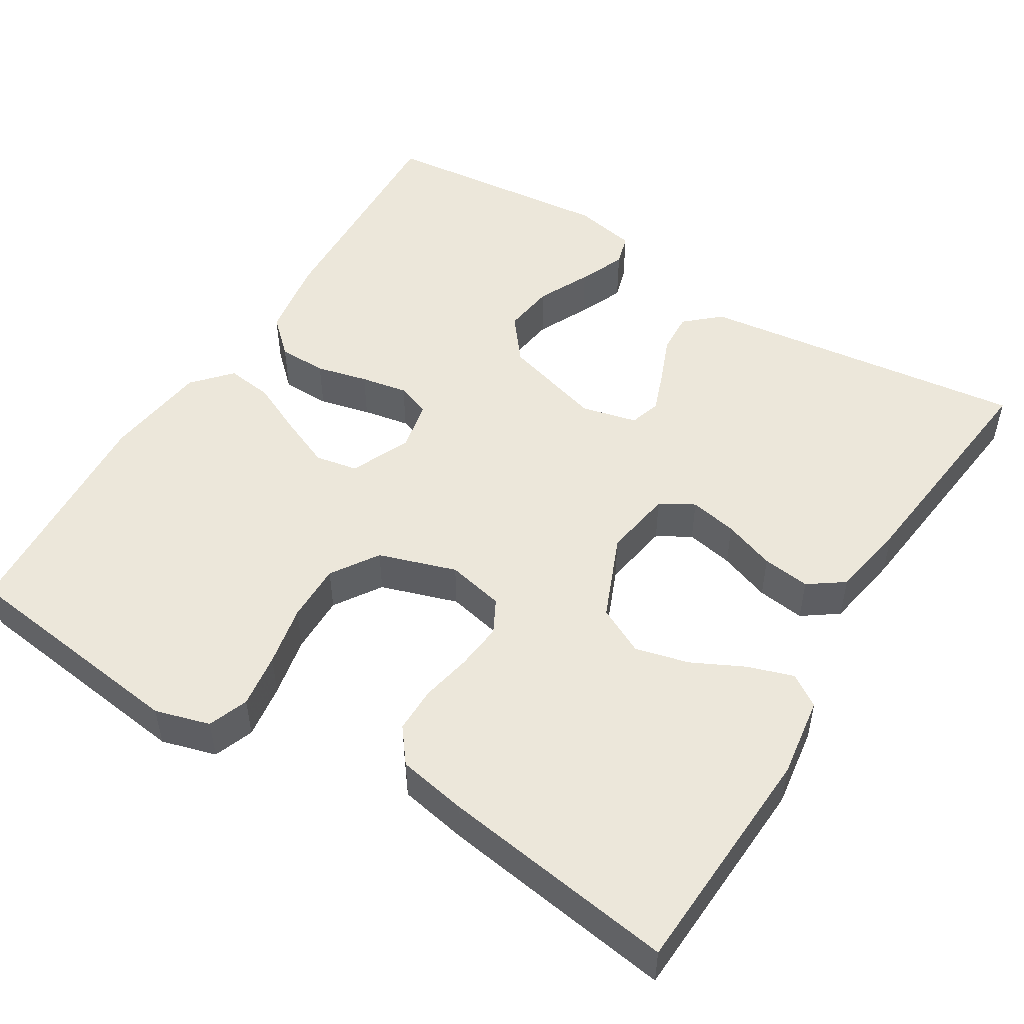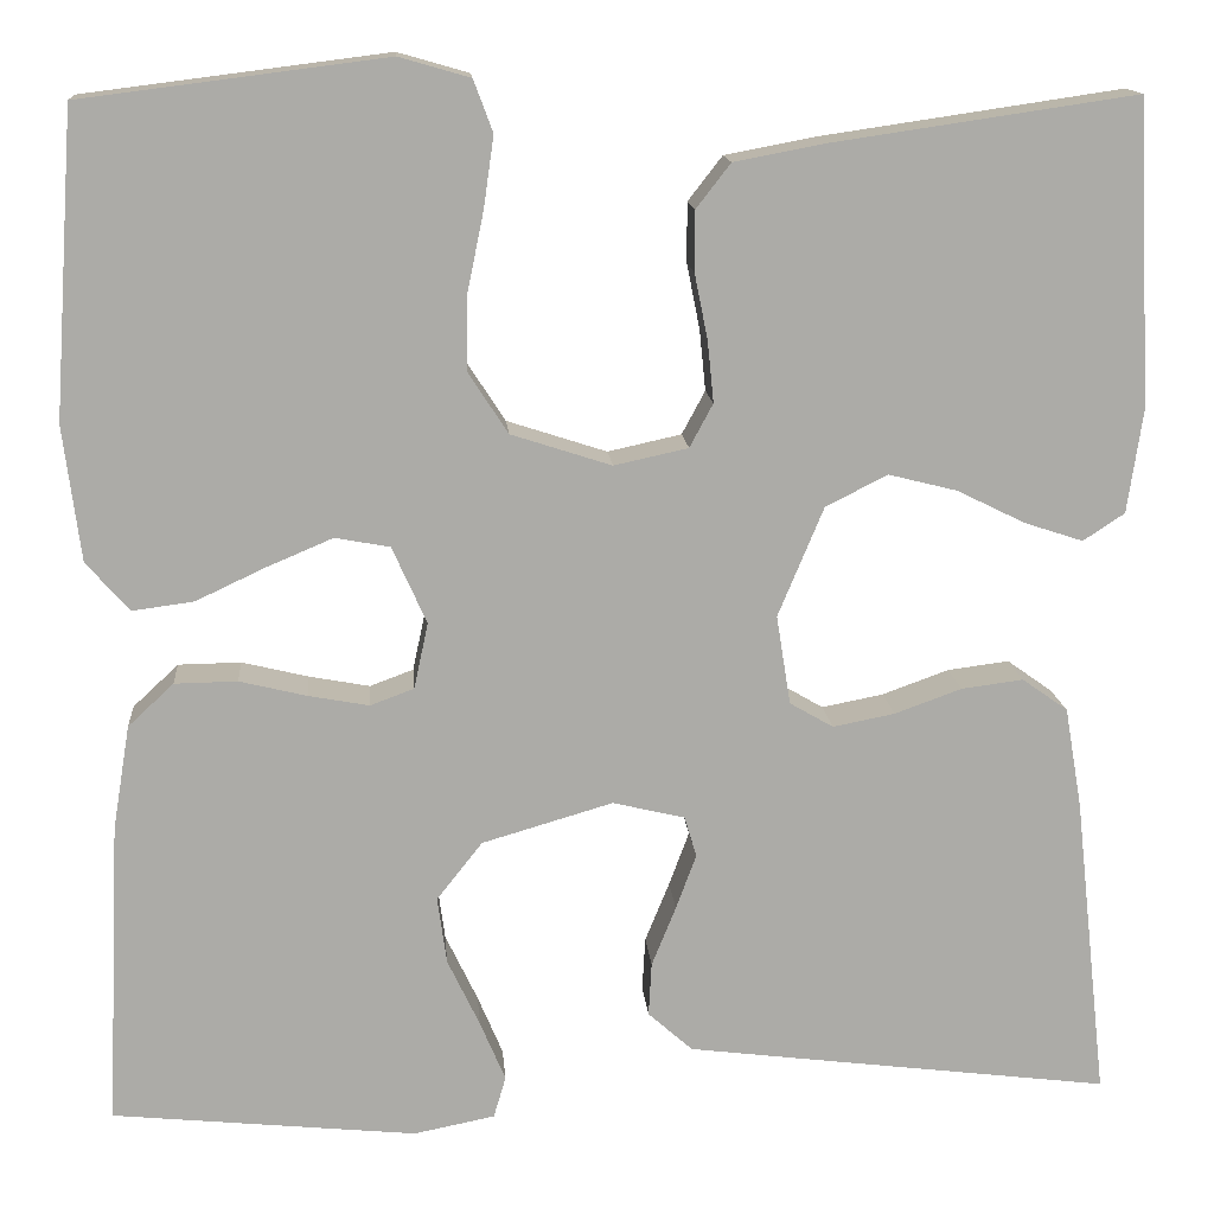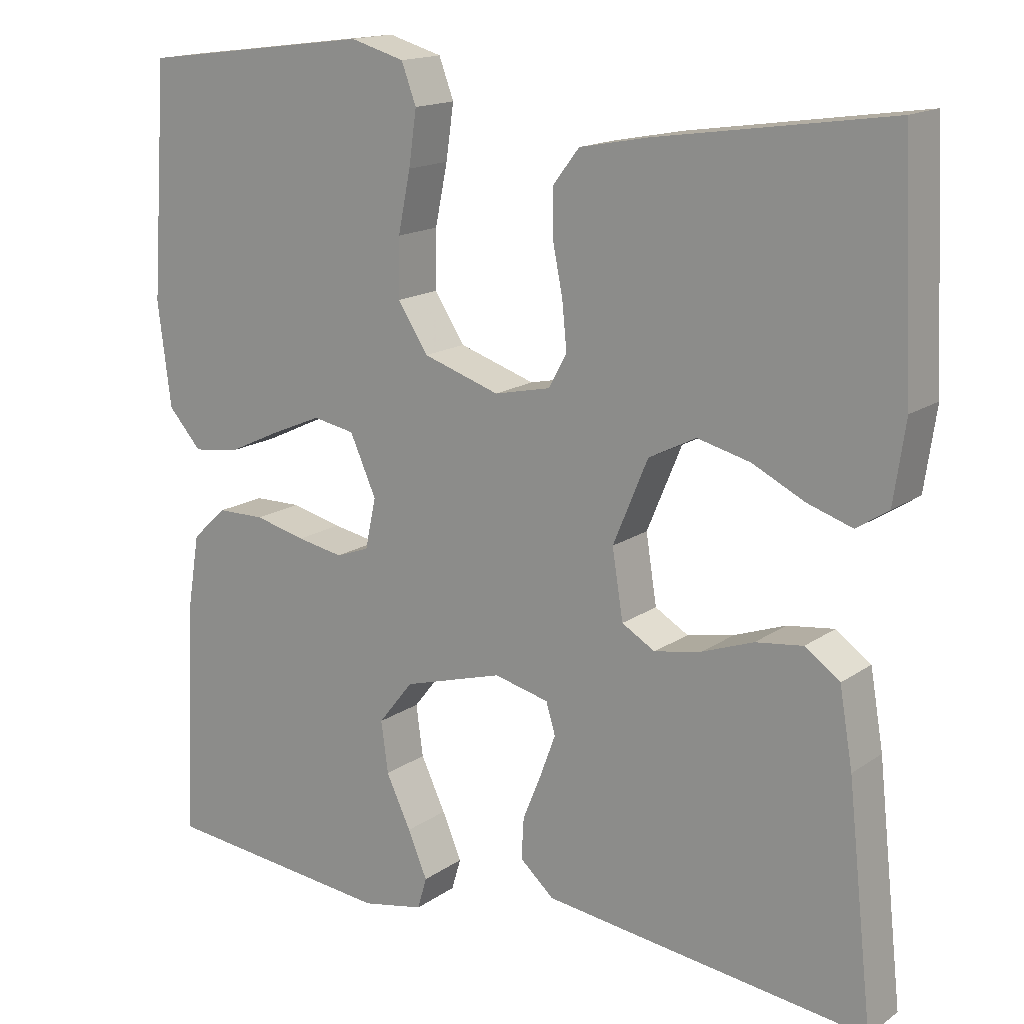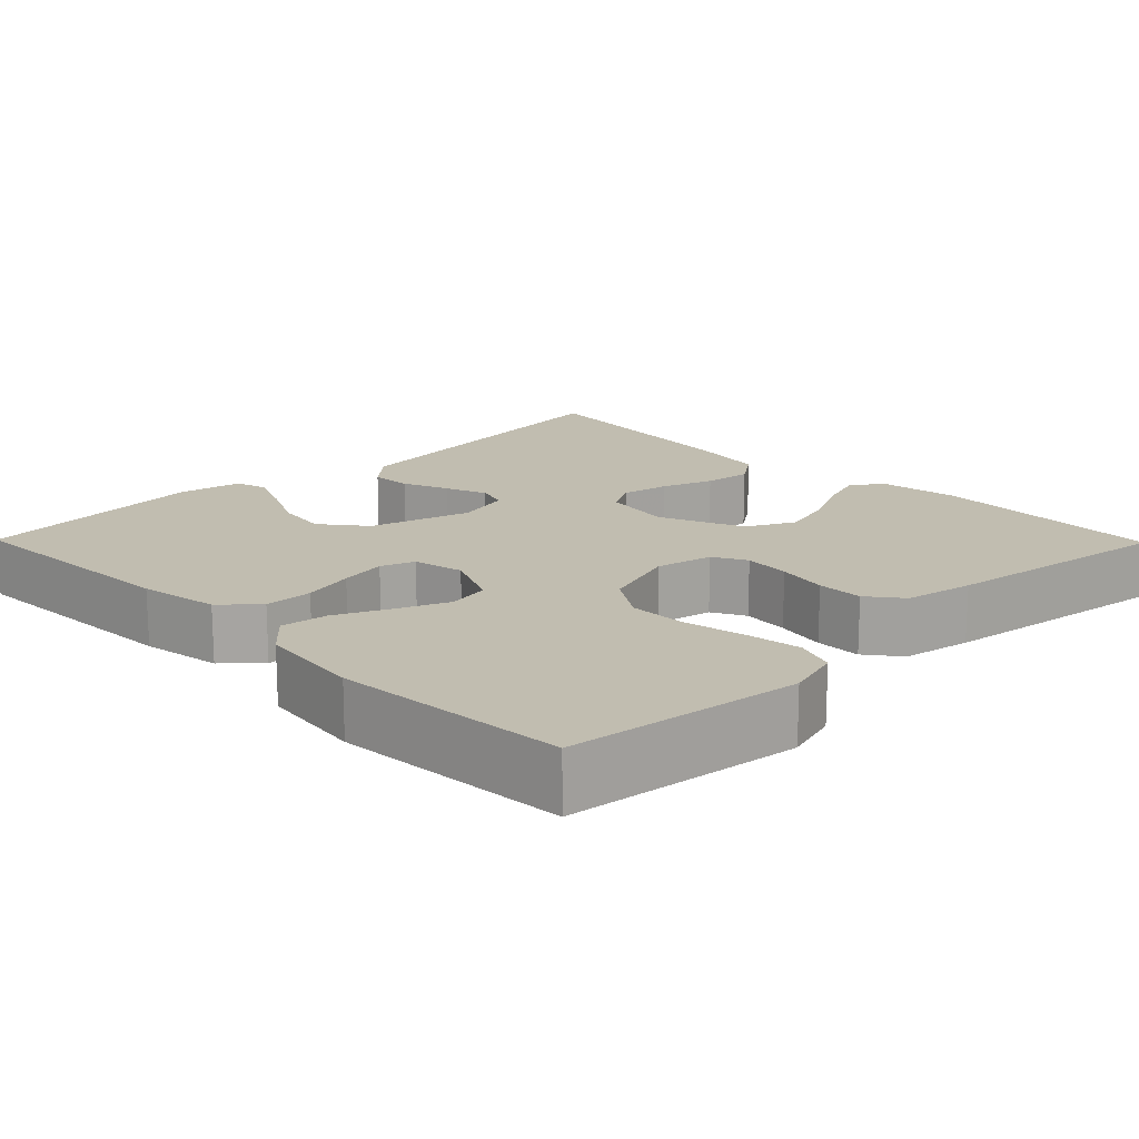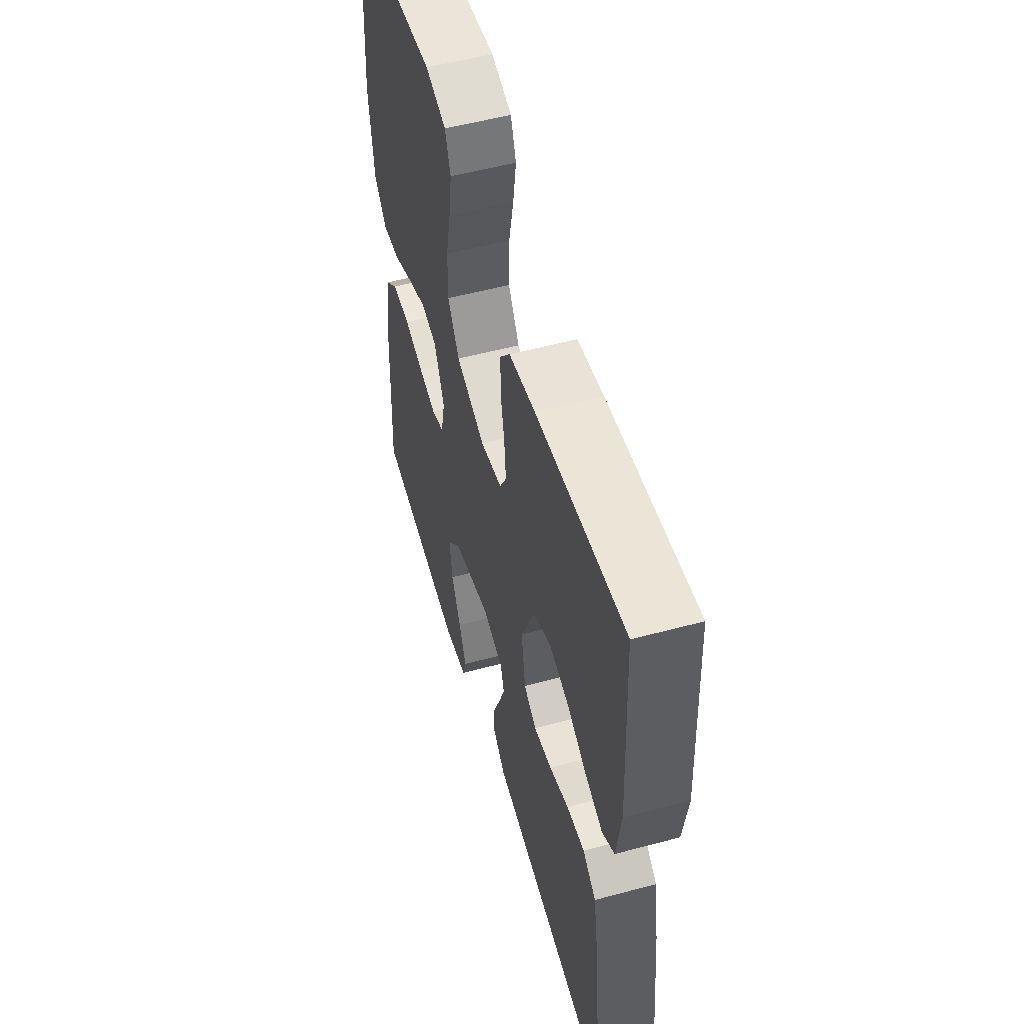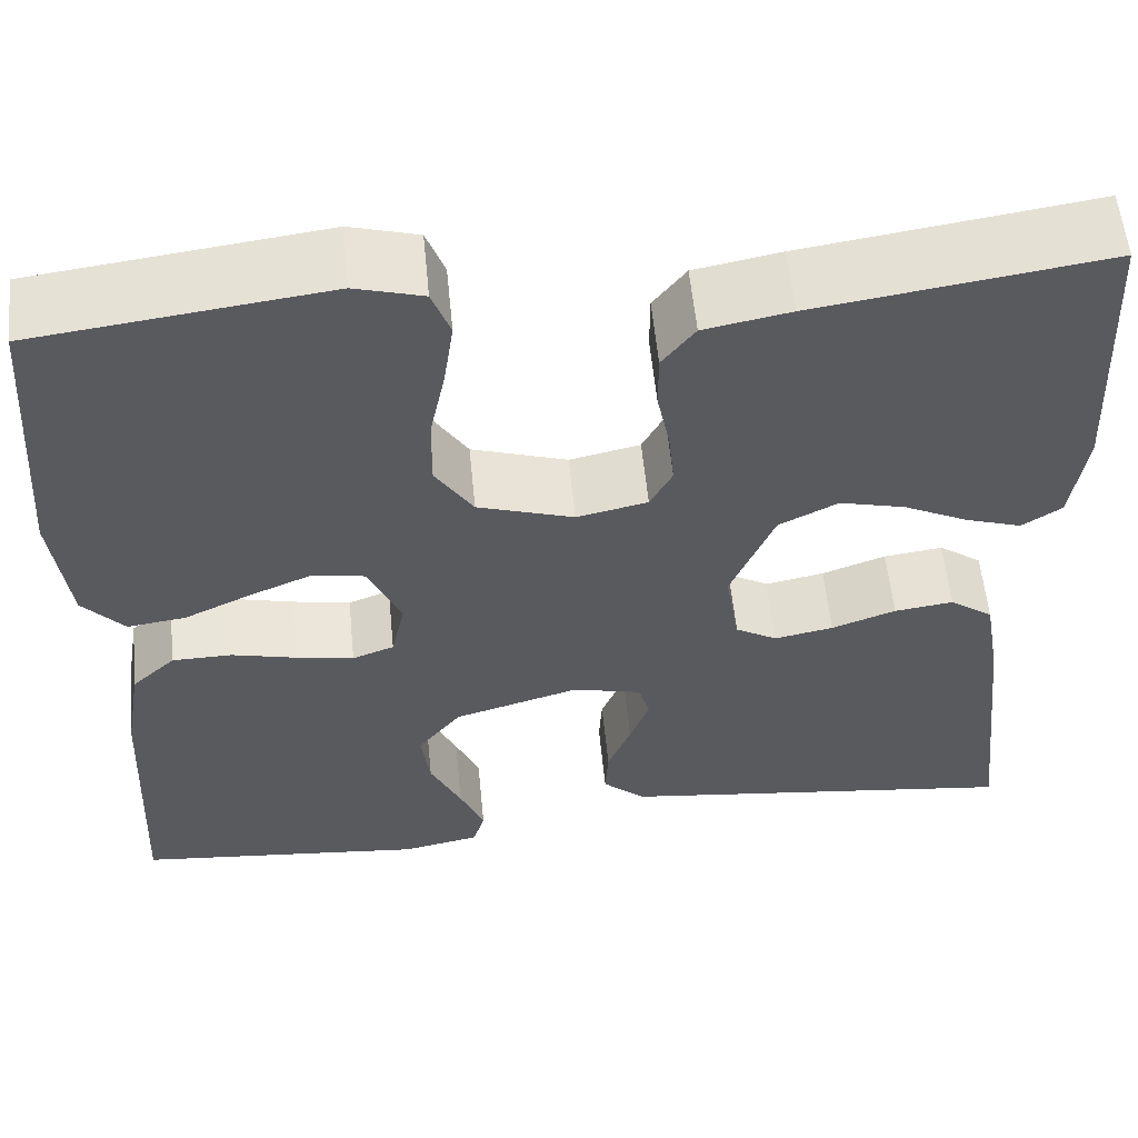
<metadata>
{"format":"obj","ext":"obj","renderer":"f3d","projection":"perspective","resolution":1024,"background":"white","views":[{"elev":50.6,"azim":31.6,"up":"+Y"},{"elev":14.1,"azim":-4.5,"up":"+Z"},{"elev":15.8,"azim":35.6,"up":"+Z"},{"elev":16.7,"azim":-44.5,"up":"+Y"},{"elev":54.4,"azim":74.1,"up":"+Z"},{"elev":57.1,"azim":-5.6,"up":"+Z"}]}
</metadata>
<code>
v 0.5 0.07 -0.5
v 0.2 0.07 -0.463
v 0.08 0.07 -0.448
v 0.036 0.07 -0.409
v 0.039 0.07 -0.356
v 0.063 0.07 -0.297
v 0.083 0.07 -0.243
v 0.071 0.07 -0.203
v 0 0.07 -0.186
v -0.129 0.07 -0.224
v -0.174 0.07 -0.281
v -0.165 0.07 -0.347
v -0.133 0.07 -0.414
v -0.108 0.07 -0.473
v -0.12 0.07 -0.514
v -0.2 0.07 -0.53
v -0.5 0.07 -0.5
v -0.486 0.07 -0.2
v -0.469 0.07 -0.097
v -0.424 0.07 -0.055
v -0.362 0.07 -0.054
v -0.296 0.07 -0.07
v -0.236 0.07 -0.081
v -0.193 0.07 -0.065
v -0.179 0.07 0
v -0.213 0.07 0.076
v -0.267 0.07 0.086
v -0.333 0.07 0.058
v -0.401 0.07 0.026
v -0.461 0.07 0.018
v -0.504 0.07 0.066
v -0.521 0.07 0.2
v -0.5 0.07 0.5
v -0.2 0.07 0.538
v -0.13 0.07 0.518
v -0.111 0.07 0.467
v -0.121 0.07 0.397
v -0.137 0.07 0.319
v -0.138 0.07 0.244
v -0.099 0.07 0.184
v 0 0.07 0.152
v 0.073 0.07 0.168
v 0.096 0.07 0.211
v 0.09 0.07 0.271
v 0.077 0.07 0.336
v 0.077 0.07 0.395
v 0.111 0.07 0.439
v 0.2 0.07 0.456
v 0.5 0.07 0.5
v 0.515 0.07 0.2
v 0.5 0.07 0.097
v 0.459 0.07 0.07
v 0.401 0.07 0.089
v 0.334 0.07 0.122
v 0.266 0.07 0.139
v 0.205 0.07 0.108
v 0.16 0.07 0
v 0.174 0.07 -0.088
v 0.217 0.07 -0.113
v 0.278 0.07 -0.101
v 0.344 0.07 -0.077
v 0.405 0.07 -0.069
v 0.45 0.07 -0.101
v 0.467 0.07 -0.2
v 0.5 0 -0.5
v 0.2 0 -0.463
v 0.08 0 -0.448
v 0.036 0 -0.409
v 0.039 0 -0.356
v 0.063 0 -0.297
v 0.083 0 -0.243
v 0.071 0 -0.203
v 0 0 -0.186
v -0.129 0 -0.224
v -0.174 0 -0.281
v -0.165 0 -0.347
v -0.133 0 -0.414
v -0.108 0 -0.473
v -0.12 0 -0.514
v -0.2 0 -0.53
v -0.5 0 -0.5
v -0.486 0 -0.2
v -0.469 0 -0.097
v -0.424 0 -0.055
v -0.362 0 -0.054
v -0.296 0 -0.07
v -0.236 0 -0.081
v -0.193 0 -0.065
v -0.179 0 0
v -0.213 0 0.076
v -0.267 0 0.086
v -0.333 0 0.058
v -0.401 0 0.026
v -0.461 0 0.018
v -0.504 0 0.066
v -0.521 0 0.2
v -0.5 0 0.5
v -0.2 0 0.538
v -0.13 0 0.518
v -0.111 0 0.467
v -0.121 0 0.397
v -0.137 0 0.319
v -0.138 0 0.244
v -0.099 0 0.184
v 0 0 0.152
v 0.073 0 0.168
v 0.096 0 0.211
v 0.09 0 0.271
v 0.077 0 0.336
v 0.077 0 0.395
v 0.111 0 0.439
v 0.2 0 0.456
v 0.5 0 0.5
v 0.515 0 0.2
v 0.5 0 0.097
v 0.459 0 0.07
v 0.401 0 0.089
v 0.334 0 0.122
v 0.266 0 0.139
v 0.205 0 0.108
v 0.16 0 0
v 0.174 0 -0.088
v 0.217 0 -0.113
v 0.278 0 -0.101
v 0.344 0 -0.077
v 0.405 0 -0.069
v 0.45 0 -0.101
v 0.467 0 -0.2
f 60 61 62 63
f 59 60 63 64
f 51 52 53 54
f 51 54 55
f 50 51 55
f 49 50 55
f 48 49 55 56
f 44 45 46 47
f 43 44 47 48
f 35 36 37 38
f 33 34 35 38
f 33 38 39
f 32 33 39 40
f 28 29 30 31
f 27 28 31 32
f 26 27 32 40
f 19 20 21 22
f 19 22 23
f 18 19 23
f 17 18 23 24
f 12 13 14 15
f 12 15 16 17
f 3 4 5 6
f 3 6 7
f 2 3 7
f 59 64 1 2
f 58 59 2 7
f 57 58 7 8
f 43 48 56 57
f 42 43 57 8
f 41 42 8 9
f 25 26 40 41
f 24 25 41 9
f 11 12 17
f 10 11 17 24
f 9 10 24
f 127 126 125 124
f 128 127 124 123
f 118 117 116 115
f 119 118 115
f 119 115 114
f 119 114 113
f 120 119 113 112
f 111 110 109 108
f 112 111 108 107
f 102 101 100 99
f 102 99 98 97
f 103 102 97
f 104 103 97 96
f 95 94 93 92
f 96 95 92 91
f 104 96 91 90
f 86 85 84 83
f 87 86 83
f 87 83 82
f 88 87 82 81
f 79 78 77 76
f 81 80 79 76
f 70 69 68 67
f 71 70 67
f 71 67 66
f 66 65 128 123
f 71 66 123 122
f 72 71 122 121
f 121 120 112 107
f 72 121 107 106
f 73 72 106 105
f 105 104 90 89
f 73 105 89 88
f 81 76 75
f 88 81 75 74
f 88 74 73
f 1 65 66 2
f 2 66 67 3
f 3 67 68 4
f 4 68 69 5
f 5 69 70 6
f 6 70 71 7
f 7 71 72 8
f 8 72 73 9
f 9 73 74 10
f 10 74 75 11
f 11 75 76 12
f 12 76 77 13
f 13 77 78 14
f 14 78 79 15
f 15 79 80 16
f 16 80 81 17
f 17 81 82 18
f 18 82 83 19
f 19 83 84 20
f 20 84 85 21
f 21 85 86 22
f 22 86 87 23
f 23 87 88 24
f 24 88 89 25
f 25 89 90 26
f 26 90 91 27
f 27 91 92 28
f 28 92 93 29
f 29 93 94 30
f 30 94 95 31
f 31 95 96 32
f 32 96 97 33
f 33 97 98 34
f 34 98 99 35
f 35 99 100 36
f 36 100 101 37
f 37 101 102 38
f 38 102 103 39
f 39 103 104 40
f 40 104 105 41
f 41 105 106 42
f 42 106 107 43
f 43 107 108 44
f 44 108 109 45
f 45 109 110 46
f 46 110 111 47
f 47 111 112 48
f 48 112 113 49
f 49 113 114 50
f 50 114 115 51
f 51 115 116 52
f 52 116 117 53
f 53 117 118 54
f 54 118 119 55
f 55 119 120 56
f 56 120 121 57
f 57 121 122 58
f 58 122 123 59
f 59 123 124 60
f 60 124 125 61
f 61 125 126 62
f 62 126 127 63
f 63 127 128 64
f 64 128 65 1

</code>
